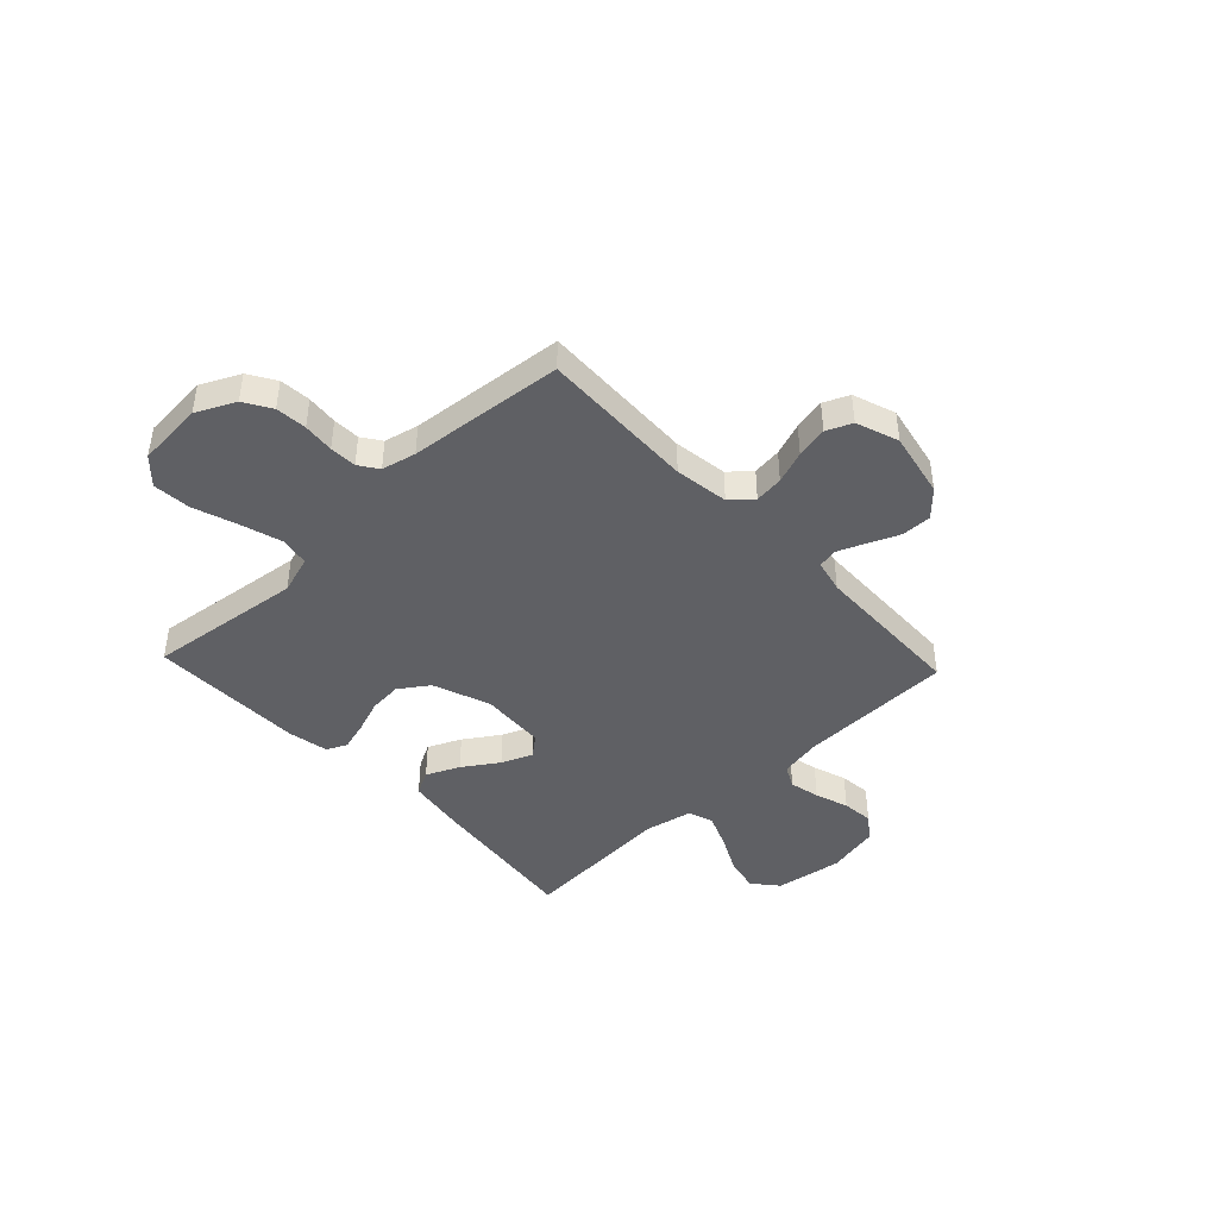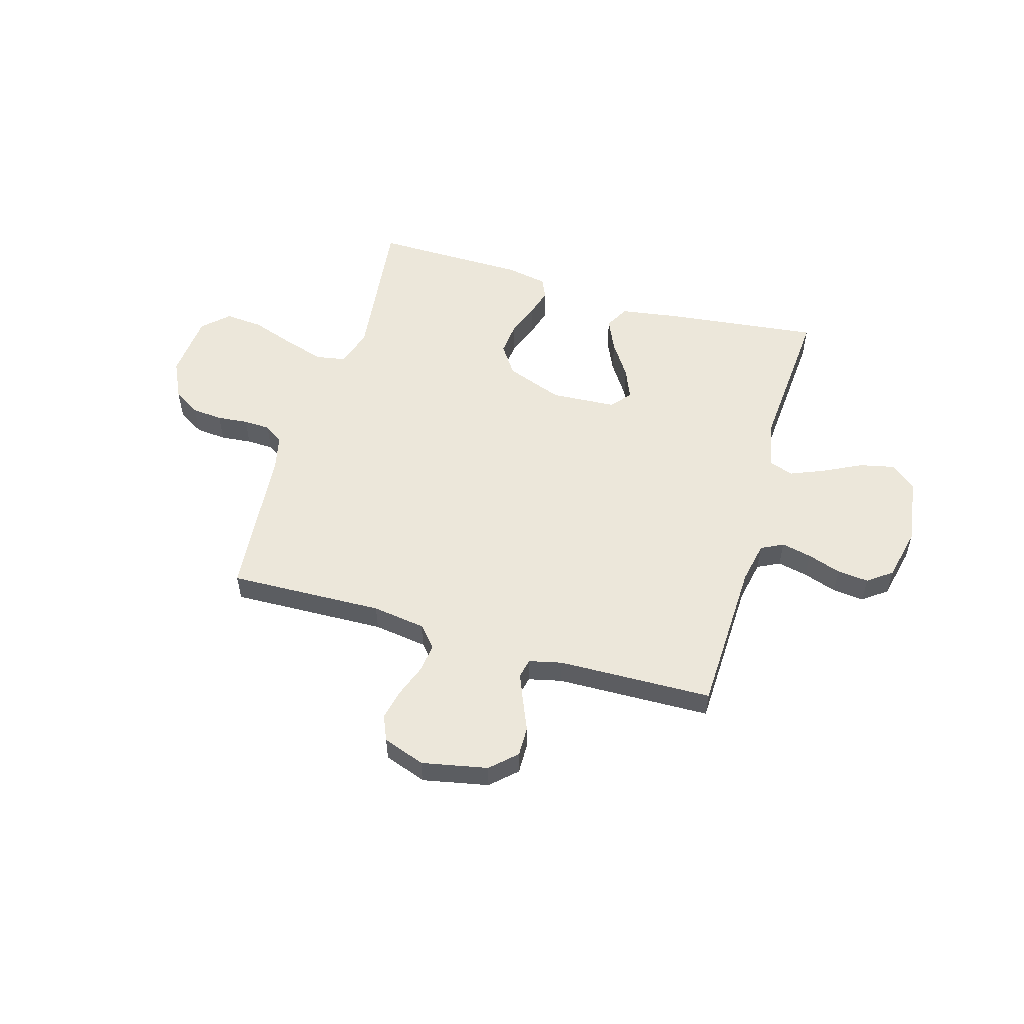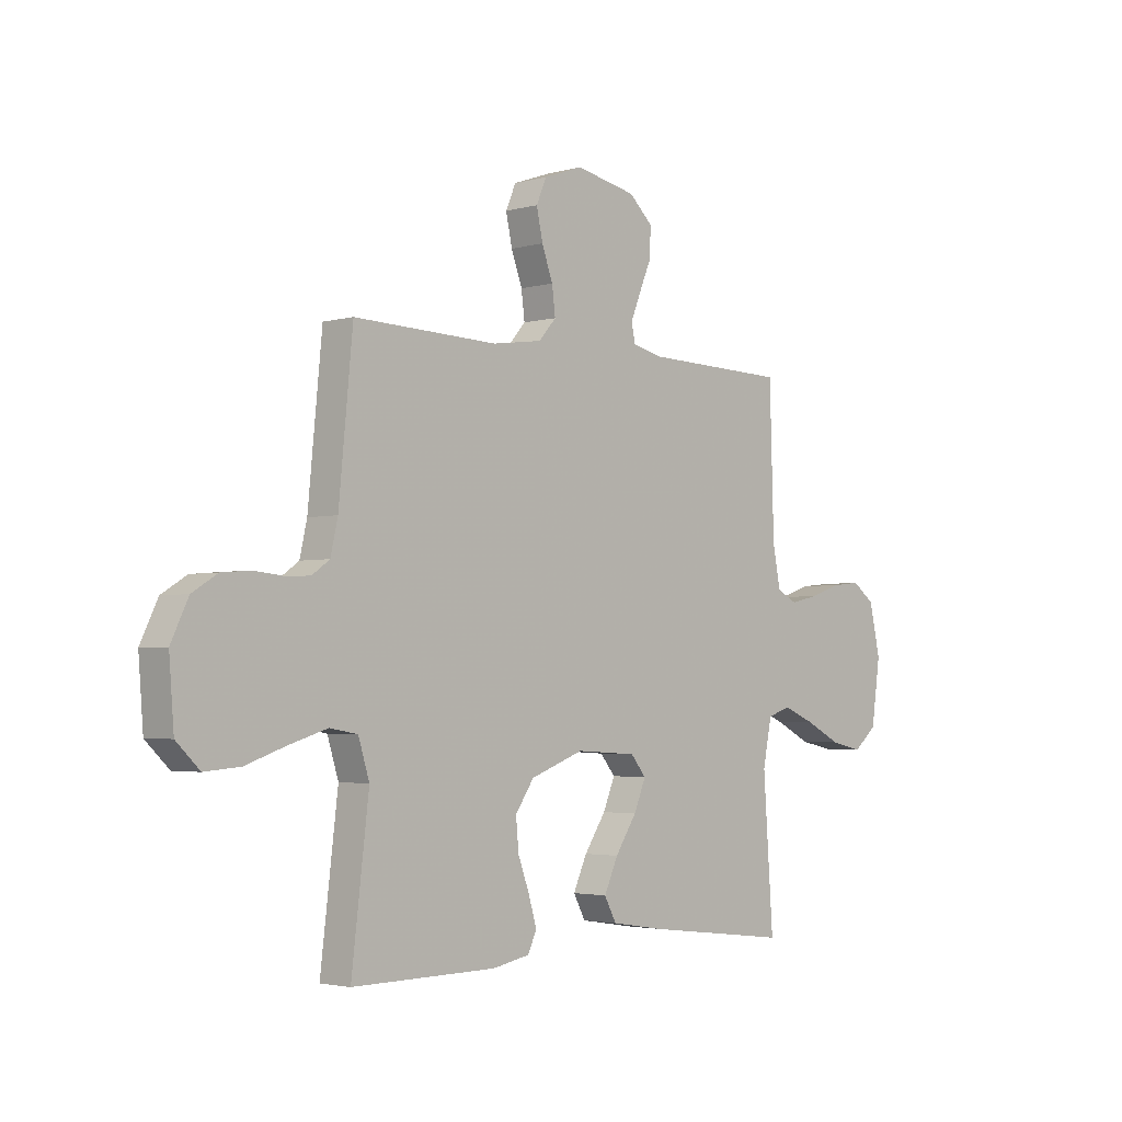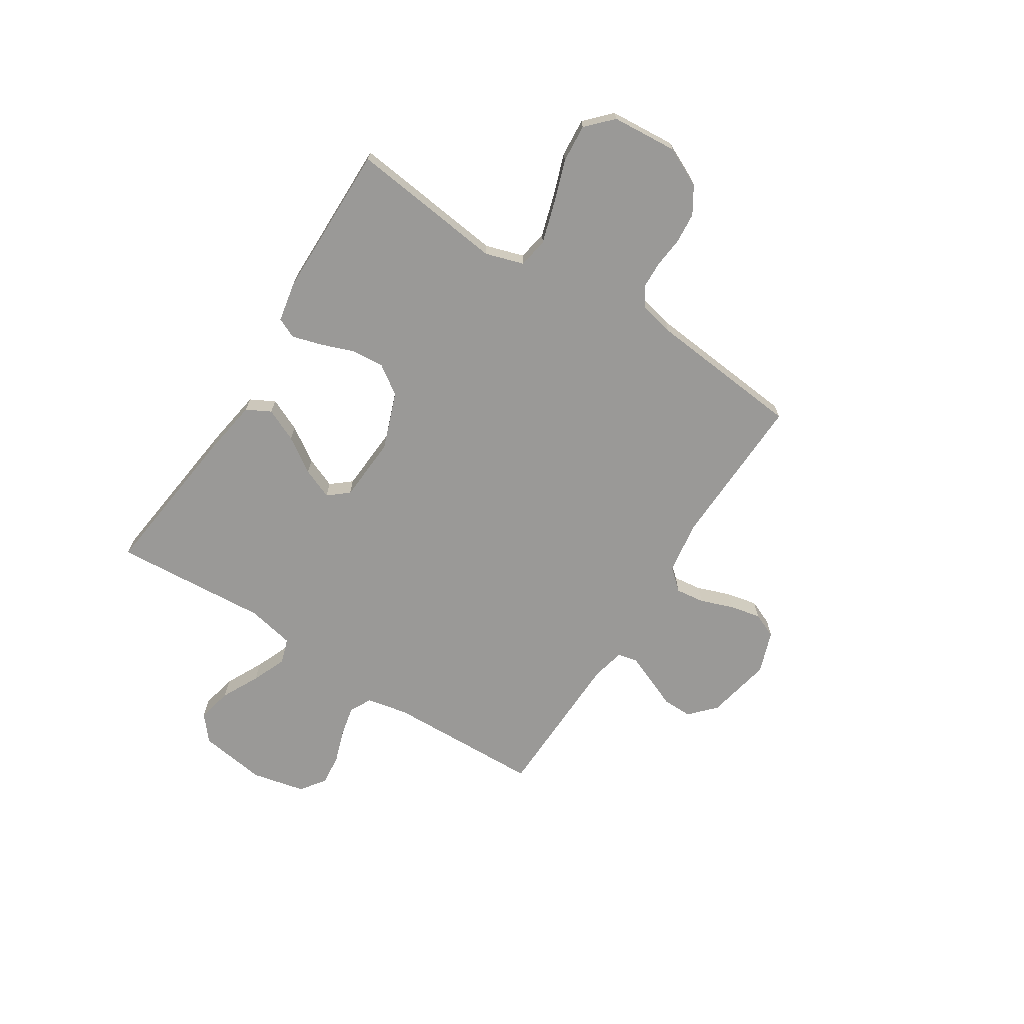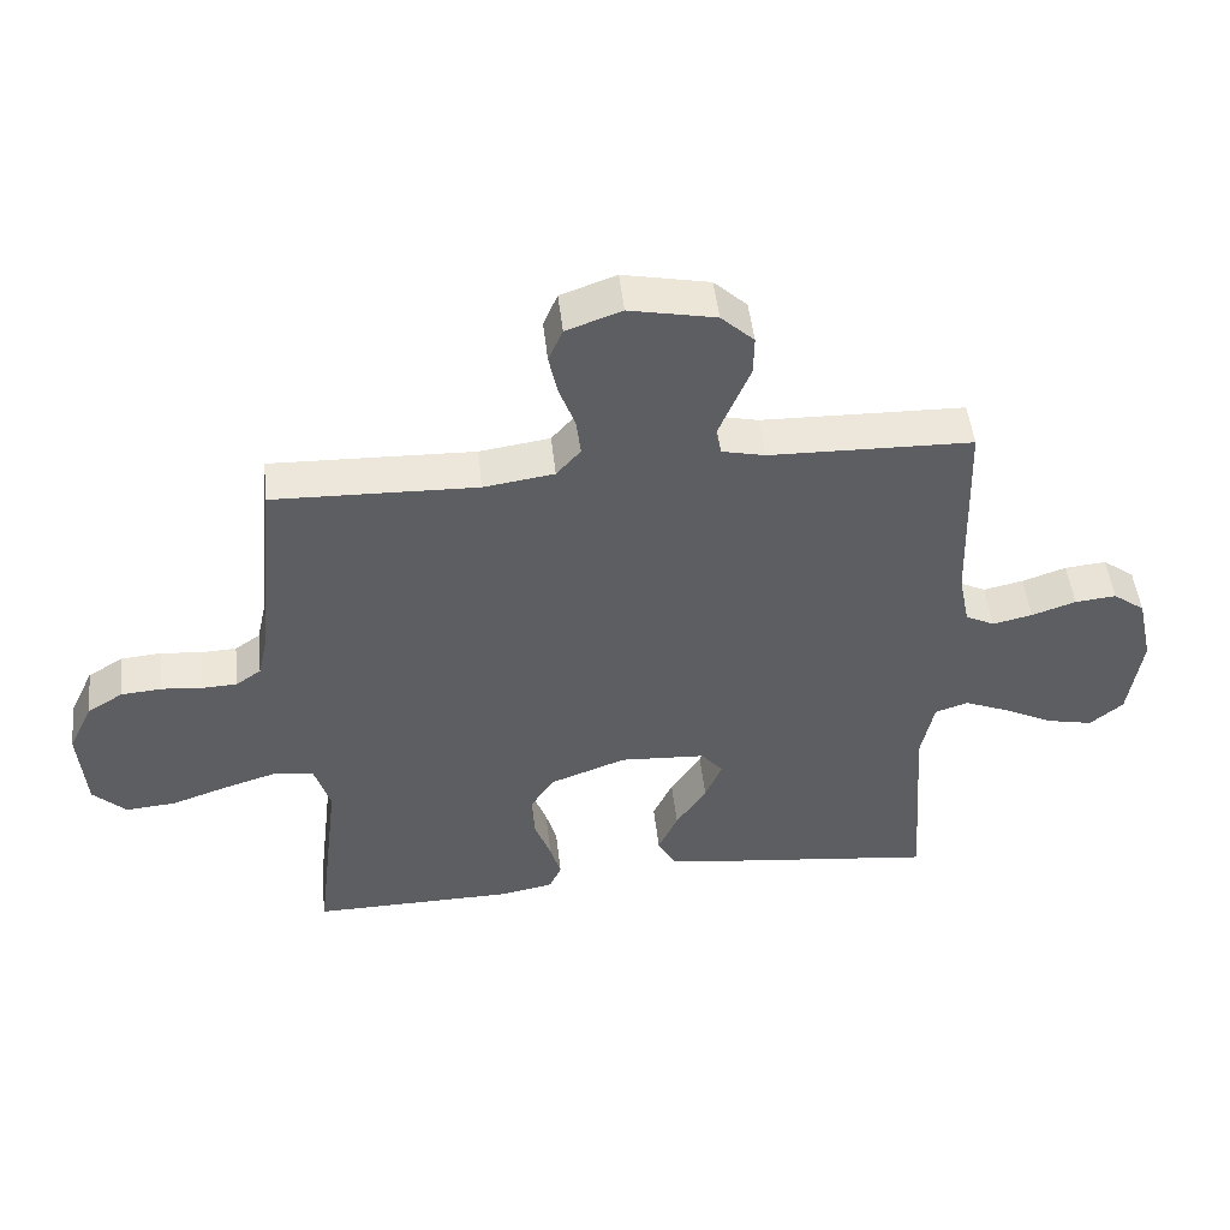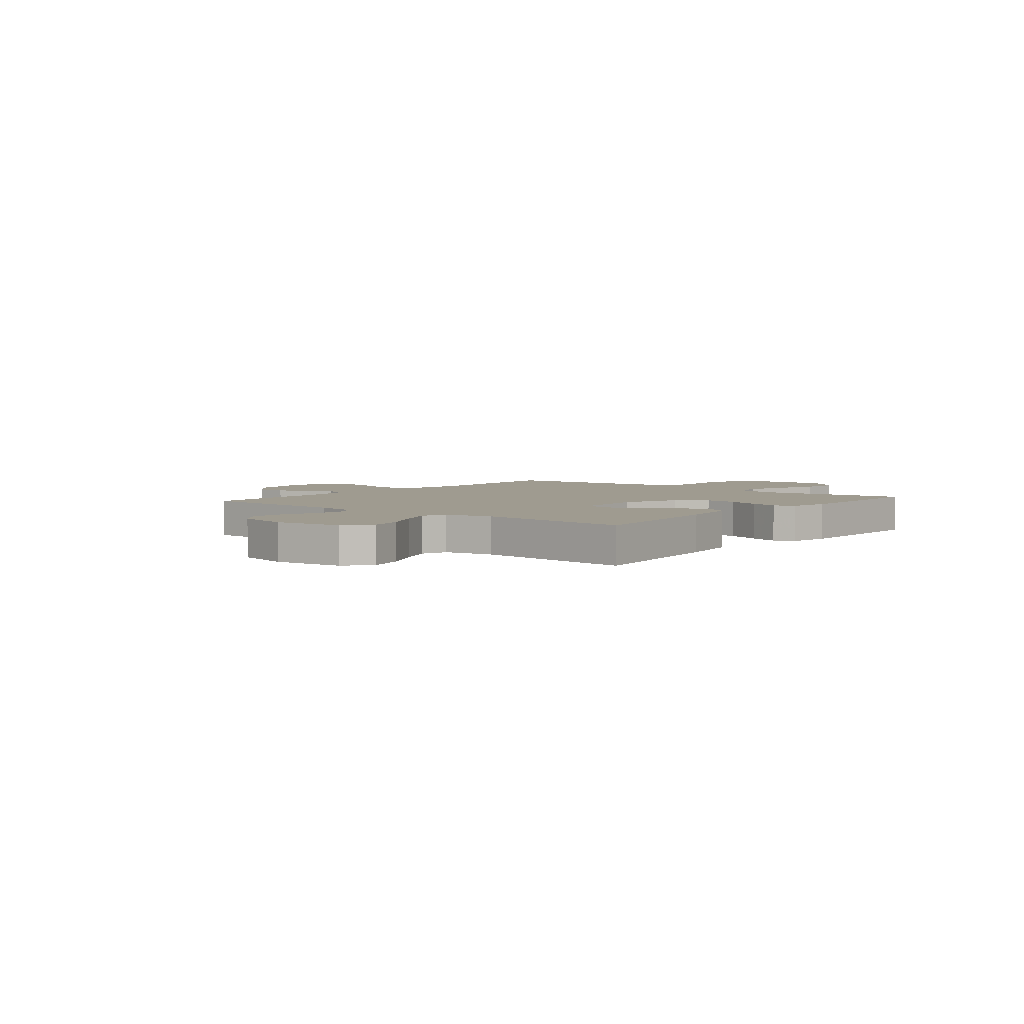
<metadata>
{"format":"obj","ext":"obj","renderer":"f3d","projection":"perspective","resolution":1024,"background":"white","views":[{"elev":-43.5,"azim":-46.7,"up":"+Y"},{"elev":53.8,"azim":16.4,"up":"+Y"},{"elev":-2.9,"azim":-46.6,"up":"+Z"},{"elev":-68.9,"azim":-122.5,"up":"+Y"},{"elev":49.2,"azim":-6.4,"up":"+Z"},{"elev":4.1,"azim":129.5,"up":"+Y"}]}
</metadata>
<code>
v 0.5 0.07 -0.5
v 0.2 0.07 -0.464
v 0.085 0.07 -0.446
v 0.06 0.07 -0.399
v 0.089 0.07 -0.335
v 0.134 0.07 -0.267
v 0.159 0.07 -0.207
v 0.127 0.07 -0.168
v 0 0.07 -0.16
v -0.111 0.07 -0.201
v -0.15 0.07 -0.258
v -0.144 0.07 -0.322
v -0.12 0.07 -0.387
v -0.104 0.07 -0.443
v -0.122 0.07 -0.482
v -0.2 0.07 -0.497
v -0.5 0.07 -0.5
v -0.464 0.07 -0.2
v -0.487 0.07 -0.126
v -0.545 0.07 -0.116
v -0.624 0.07 -0.14
v -0.708 0.07 -0.169
v -0.782 0.07 -0.175
v -0.831 0.07 -0.128
v -0.841 0.07 0
v -0.805 0.07 0.075
v -0.753 0.07 0.107
v -0.693 0.07 0.112
v -0.633 0.07 0.106
v -0.581 0.07 0.108
v -0.544 0.07 0.134
v -0.529 0.07 0.2
v -0.5 0.07 0.5
v -0.2 0.07 0.49
v -0.096 0.07 0.505
v -0.06 0.07 0.546
v -0.067 0.07 0.602
v -0.09 0.07 0.665
v -0.103 0.07 0.726
v -0.082 0.07 0.775
v 0 0.07 0.804
v 0.127 0.07 0.778
v 0.176 0.07 0.732
v 0.175 0.07 0.674
v 0.15 0.07 0.615
v 0.128 0.07 0.561
v 0.136 0.07 0.523
v 0.2 0.07 0.508
v 0.5 0.07 0.5
v 0.509 0.07 0.2
v 0.525 0.07 0.119
v 0.568 0.07 0.097
v 0.627 0.07 0.11
v 0.692 0.07 0.132
v 0.753 0.07 0.138
v 0.8 0.07 0.103
v 0.823 0.07 0
v 0.804 0.07 -0.131
v 0.755 0.07 -0.172
v 0.687 0.07 -0.157
v 0.614 0.07 -0.12
v 0.547 0.07 -0.092
v 0.498 0.07 -0.108
v 0.479 0.07 -0.2
v 0.5 0 -0.5
v 0.2 0 -0.464
v 0.085 0 -0.446
v 0.06 0 -0.399
v 0.089 0 -0.335
v 0.134 0 -0.267
v 0.159 0 -0.207
v 0.127 0 -0.168
v 0 0 -0.16
v -0.111 0 -0.201
v -0.15 0 -0.258
v -0.144 0 -0.322
v -0.12 0 -0.387
v -0.104 0 -0.443
v -0.122 0 -0.482
v -0.2 0 -0.497
v -0.5 0 -0.5
v -0.464 0 -0.2
v -0.487 0 -0.126
v -0.545 0 -0.116
v -0.624 0 -0.14
v -0.708 0 -0.169
v -0.782 0 -0.175
v -0.831 0 -0.128
v -0.841 0 0
v -0.805 0 0.075
v -0.753 0 0.107
v -0.693 0 0.112
v -0.633 0 0.106
v -0.581 0 0.108
v -0.544 0 0.134
v -0.529 0 0.2
v -0.5 0 0.5
v -0.2 0 0.49
v -0.096 0 0.505
v -0.06 0 0.546
v -0.067 0 0.602
v -0.09 0 0.665
v -0.103 0 0.726
v -0.082 0 0.775
v 0 0 0.804
v 0.127 0 0.778
v 0.176 0 0.732
v 0.175 0 0.674
v 0.15 0 0.615
v 0.128 0 0.561
v 0.136 0 0.523
v 0.2 0 0.508
v 0.5 0 0.5
v 0.509 0 0.2
v 0.525 0 0.119
v 0.568 0 0.097
v 0.627 0 0.11
v 0.692 0 0.132
v 0.753 0 0.138
v 0.8 0 0.103
v 0.823 0 0
v 0.804 0 -0.131
v 0.755 0 -0.172
v 0.687 0 -0.157
v 0.614 0 -0.12
v 0.547 0 -0.092
v 0.498 0 -0.108
v 0.479 0 -0.2
f 59 60 61
f 58 59 61
f 57 58 61
f 56 57 61
f 55 56 61
f 54 55 61
f 53 54 61
f 52 53 61 62
f 51 52 62 63
f 48 49 50
f 51 63 64
f 50 51 64
f 48 50 64
f 47 48 64
f 43 44 45
f 42 43 45
f 41 42 45
f 40 41 45
f 39 40 45
f 38 39 45
f 37 38 45
f 36 37 45 46
f 35 36 46 47
f 32 33 34
f 35 47 64
f 34 35 64
f 32 34 64
f 31 32 64
f 27 28 29
f 26 27 29
f 25 26 29
f 24 25 29
f 23 24 29
f 22 23 29
f 21 22 29
f 20 21 29 30
f 19 20 30 31
f 16 17 18
f 15 16 18
f 14 15 18
f 13 14 18
f 12 13 18
f 18 19 31
f 12 18 31
f 11 12 31
f 4 5 6
f 3 4 6
f 2 3 6
f 1 2 6
f 64 1 6
f 64 6 7
f 10 11 31
f 9 10 31
f 8 9 31
f 8 31 64
f 7 8 64
f 125 124 123
f 125 123 122
f 125 122 121
f 125 121 120
f 125 120 119
f 125 119 118
f 125 118 117
f 126 125 117 116
f 127 126 116 115
f 114 113 112
f 128 127 115
f 128 115 114
f 128 114 112
f 128 112 111
f 109 108 107
f 109 107 106
f 109 106 105
f 109 105 104
f 109 104 103
f 109 103 102
f 109 102 101
f 110 109 101 100
f 111 110 100 99
f 98 97 96
f 128 111 99
f 128 99 98
f 128 98 96
f 128 96 95
f 93 92 91
f 93 91 90
f 93 90 89
f 93 89 88
f 93 88 87
f 93 87 86
f 93 86 85
f 94 93 85 84
f 95 94 84 83
f 82 81 80
f 82 80 79
f 82 79 78
f 82 78 77
f 82 77 76
f 95 83 82
f 95 82 76
f 95 76 75
f 70 69 68
f 70 68 67
f 70 67 66
f 70 66 65
f 70 65 128
f 71 70 128
f 95 75 74
f 95 74 73
f 95 73 72
f 128 95 72
f 128 72 71
f 1 65 66 2
f 2 66 67 3
f 3 67 68 4
f 4 68 69 5
f 5 69 70 6
f 6 70 71 7
f 7 71 72 8
f 8 72 73 9
f 9 73 74 10
f 10 74 75 11
f 11 75 76 12
f 12 76 77 13
f 13 77 78 14
f 14 78 79 15
f 15 79 80 16
f 16 80 81 17
f 17 81 82 18
f 18 82 83 19
f 19 83 84 20
f 20 84 85 21
f 21 85 86 22
f 22 86 87 23
f 23 87 88 24
f 24 88 89 25
f 25 89 90 26
f 26 90 91 27
f 27 91 92 28
f 28 92 93 29
f 29 93 94 30
f 30 94 95 31
f 31 95 96 32
f 32 96 97 33
f 33 97 98 34
f 34 98 99 35
f 35 99 100 36
f 36 100 101 37
f 37 101 102 38
f 38 102 103 39
f 39 103 104 40
f 40 104 105 41
f 41 105 106 42
f 42 106 107 43
f 43 107 108 44
f 44 108 109 45
f 45 109 110 46
f 46 110 111 47
f 47 111 112 48
f 48 112 113 49
f 49 113 114 50
f 50 114 115 51
f 51 115 116 52
f 52 116 117 53
f 53 117 118 54
f 54 118 119 55
f 55 119 120 56
f 56 120 121 57
f 57 121 122 58
f 58 122 123 59
f 59 123 124 60
f 60 124 125 61
f 61 125 126 62
f 62 126 127 63
f 63 127 128 64
f 64 128 65 1

</code>
